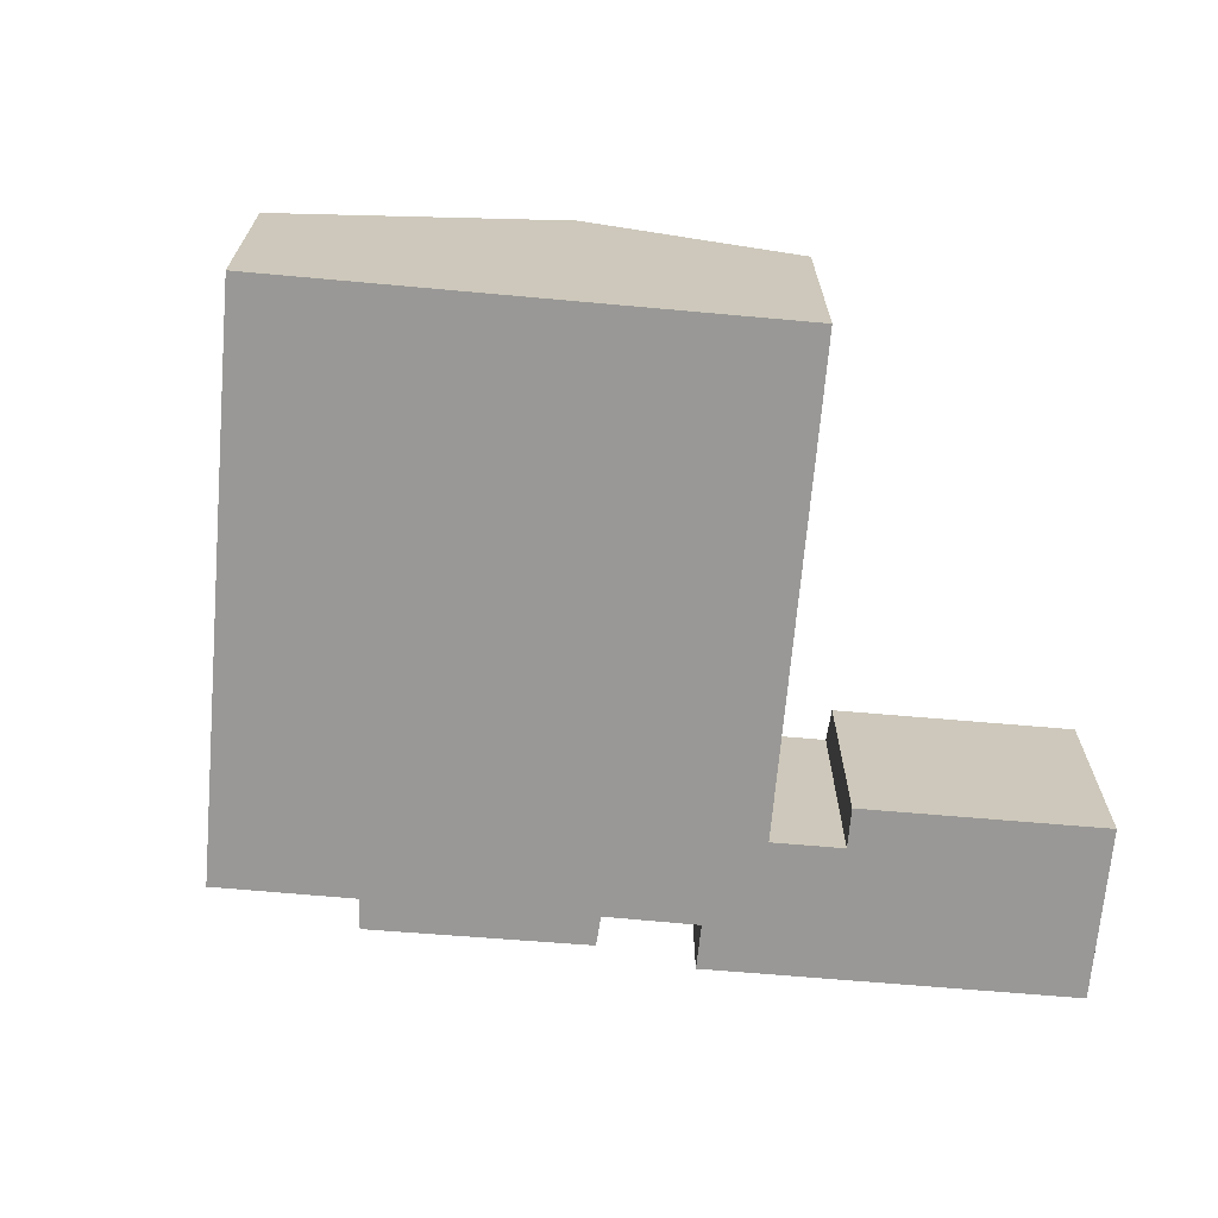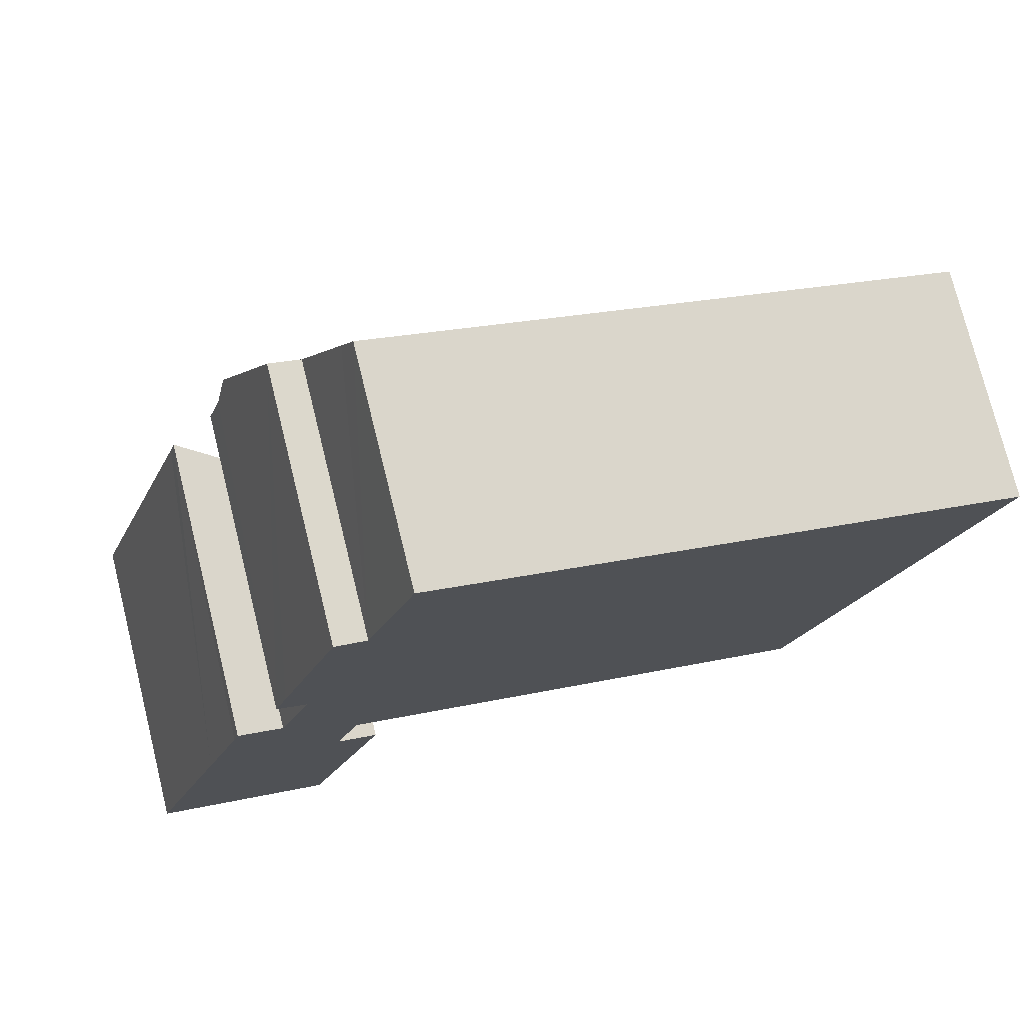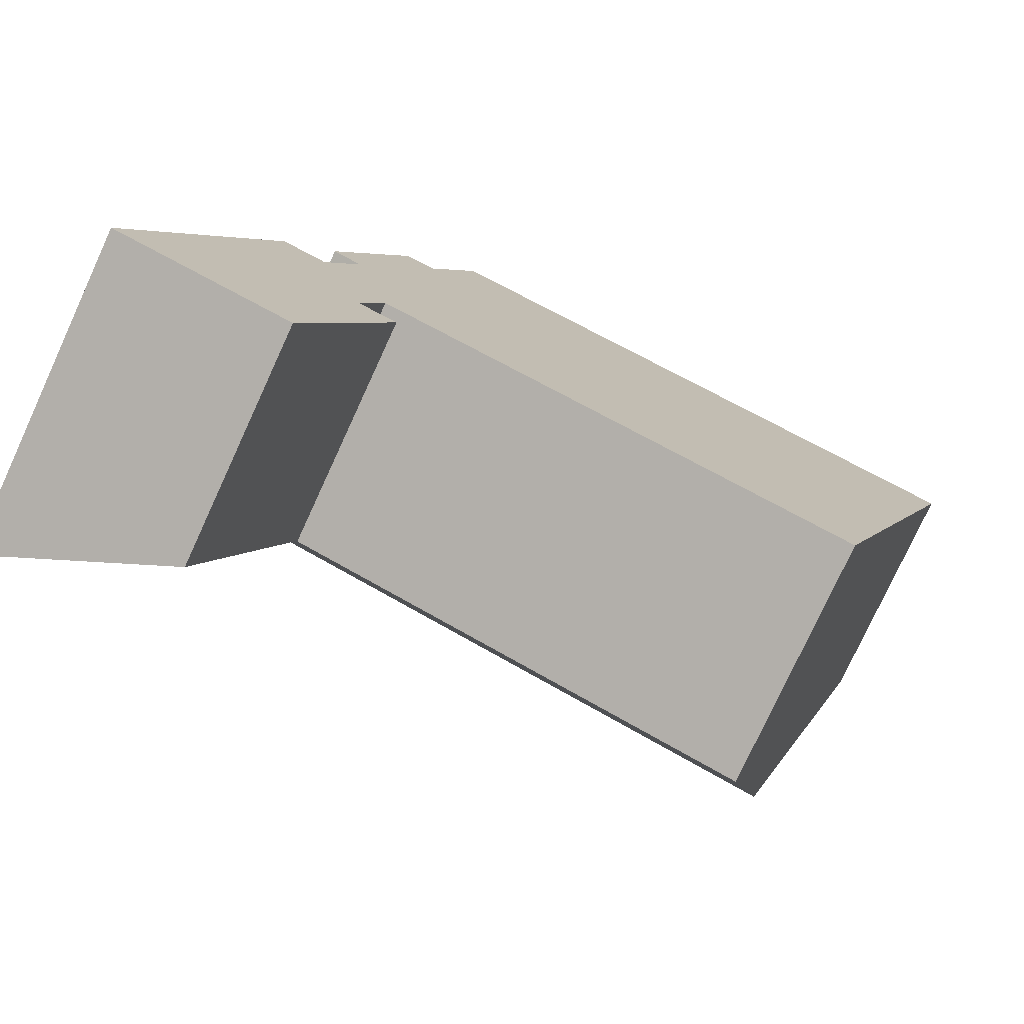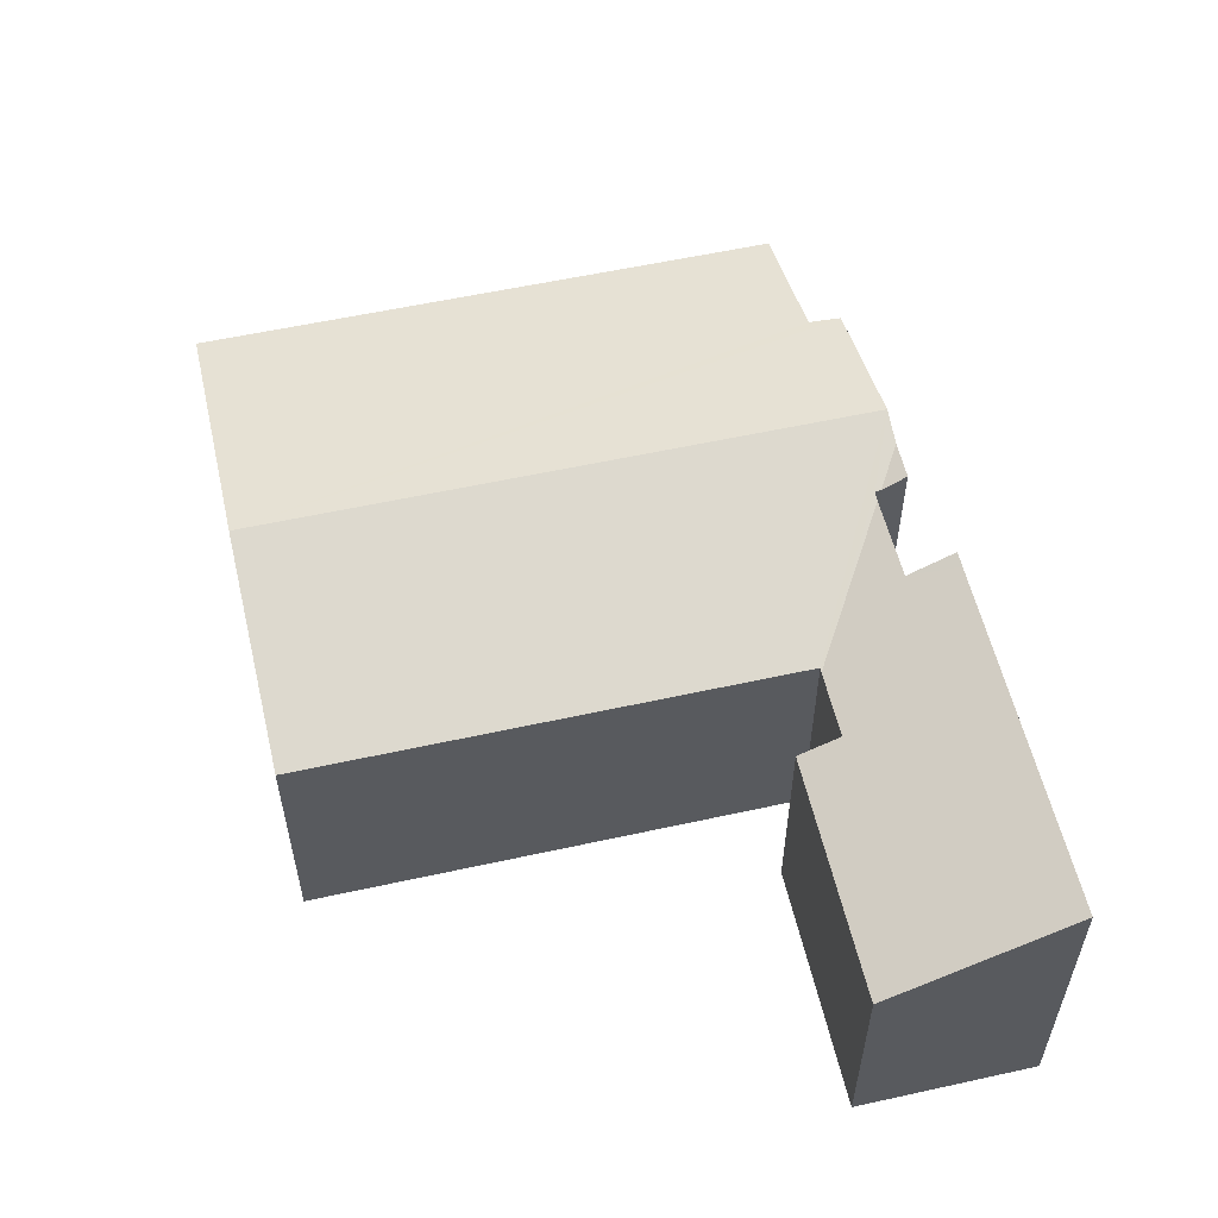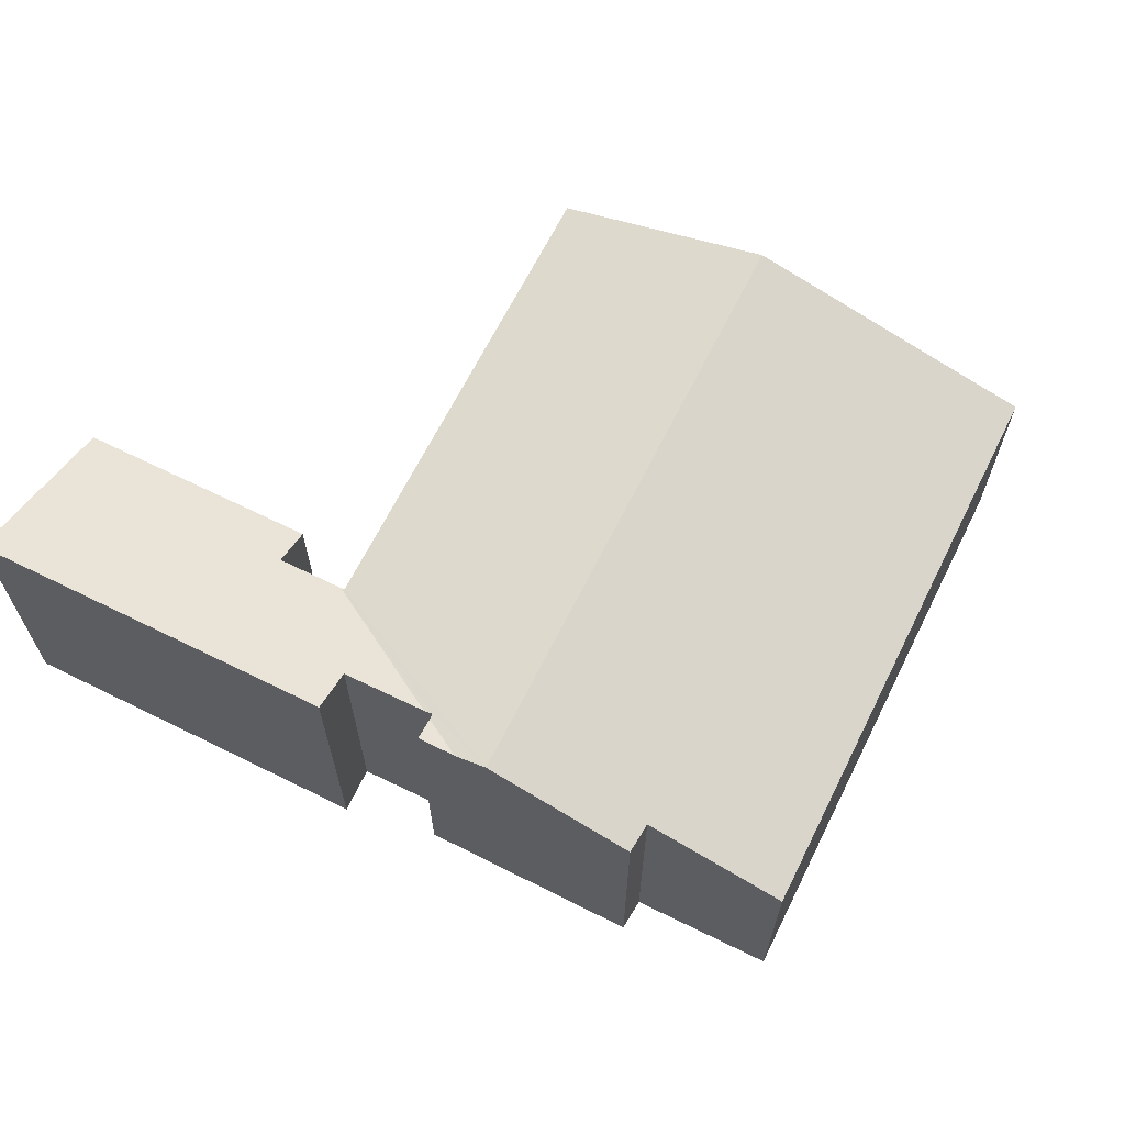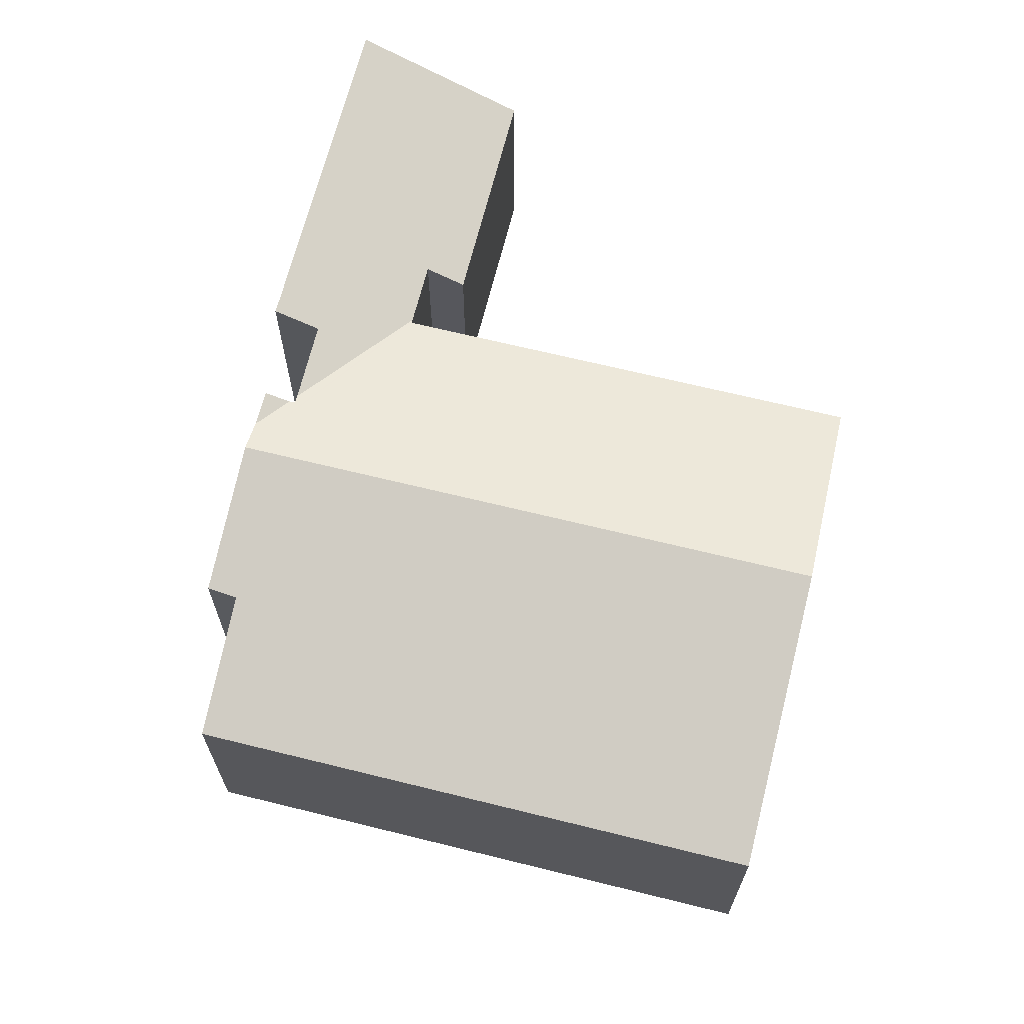
<metadata>
{"format":"obj","ext":"obj","renderer":"f3d","projection":"perspective","resolution":1024,"background":"white","views":[{"elev":-68.6,"azim":104.0,"up":"+Y"},{"elev":75.2,"azim":-13.9,"up":"+Z"},{"elev":-77.2,"azim":-24.7,"up":"+Z"},{"elev":56.7,"azim":-174.0,"up":"+Y"},{"elev":65.9,"azim":-44.6,"up":"+Y"},{"elev":66.7,"azim":32.9,"up":"+Y"}]}
</metadata>
<code>
v  4.099 6.638 10.88
v  4.104 6.178 9.2
v  3.869 6.428 10.19
v  4.223 6.175 9.15
v  5 5.226 5.423
v  5.029 5.253 5.509
v  5.967 5.253 5.187
v  7.515 6.638 9.706
v  15.09 5.252 2.054
v  16.66 6.638 6.566
v  4.159 6.12 8.969
v  3.607 6.425 9.409
v  5.124 5.703 13.94
v  5.787 5.686 13.77
v  18.74 4.8 12.55
v  6.566 5 16
v  9.569 4.8 15.7
v  6.789 4.8 16.66
v  5.331 4.818 3.65
v  4.523 5.226 4.033
v  5.364 4.818 3.745
v  3.648 4.82 -1.253
v  0 6.591 4.036e-16
v  3.542 6.129 7.23
v  2.488 6.589 7.247
v  2.595 6.592 7.575
v  1.683 6.59 4.902
v  3.607 -5.761e-16 9.409
v  3.869 -6.241e-16 10.19
v  5.124 -8.533e-16 13.94
v  4.099 -6.661e-16 10.88
v  5.787 -8.43e-16 13.77
v  6.789 -1.02e-15 16.66
v  6.566 -9.8e-16 16
v  0 0 0
v  1.683 -3.002e-16 4.902
v  2.488 -4.438e-16 7.247
v  2.595 -4.638e-16 7.575
v  3.542 -4.427e-16 7.23
v  4.223 -5.603e-16 9.15
v  4.159 -5.492e-16 8.969
v  9.569 -9.613e-16 15.7
v  18.74 -7.686e-16 12.55
v  4.523 -2.469e-16 4.033
v  5.364 -2.293e-16 3.745
v  16.66 -4.021e-16 6.566
v  15.09 -1.258e-16 2.054
v  5.029 -3.373e-16 5.509
v  5 -3.321e-16 5.423
v  3.648 7.672e-17 -1.253
v  5.331 -2.235e-16 3.65
v  5.967 -3.176e-16 5.187
v  4.104 -5.633e-16 9.2
g defaultobject
f 1 2 3
f 2 1 4
f 4 1 5
f 5 1 6
f 6 1 7
f 7 1 8
f 7 8 9
f 9 8 10
f 5 11 4
f 3 2 12
f 13 8 1
f 8 13 10
f 10 13 14
f 10 14 15
f 15 14 16
f 15 16 17
f 17 16 18
f 19 20 21
f 20 19 22
f 20 22 23
f 20 23 24
f 20 24 11
f 24 23 25
f 24 25 26
f 25 23 27
f 11 5 20
f 28 3 12
f 3 28 13
f 13 28 29
f 13 29 30
f 30 29 31
f 13 1 3
f 32 16 14
f 16 32 18
f 18 32 33
f 33 32 34
f 35 27 23
f 27 35 25
f 25 35 36
f 25 36 26
f 26 36 37
f 26 37 38
f 39 11 24
f 11 39 4
f 4 39 40
f 40 39 41
f 30 14 13
f 14 30 32
f 33 17 18
f 17 33 15
f 15 33 42
f 15 42 43
f 44 21 20
f 21 44 45
f 38 24 26
f 24 38 39
f 43 10 15
f 10 43 46
f 10 46 9
f 9 46 47
f 48 5 6
f 5 48 20
f 20 48 44
f 44 48 49
f 45 19 21
f 19 45 22
f 22 45 50
f 50 45 51
f 47 7 9
f 7 47 52
f 7 52 6
f 6 52 48
f 22 35 23
f 35 22 50
f 2 28 12
f 28 2 4
f 28 4 53
f 53 4 40
f 45 44 51
f 50 36 35
f 36 50 51
f 36 51 44
f 36 44 37
f 37 44 49
f 37 49 48
f 37 48 52
f 37 52 47
f 37 47 46
f 37 46 39
f 39 46 41
f 41 46 40
f 40 46 53
f 53 46 28
f 28 46 29
f 29 46 31
f 31 46 30
f 30 46 32
f 32 46 43
f 32 43 34
f 34 43 42
f 34 42 33
f 38 37 39

</code>
